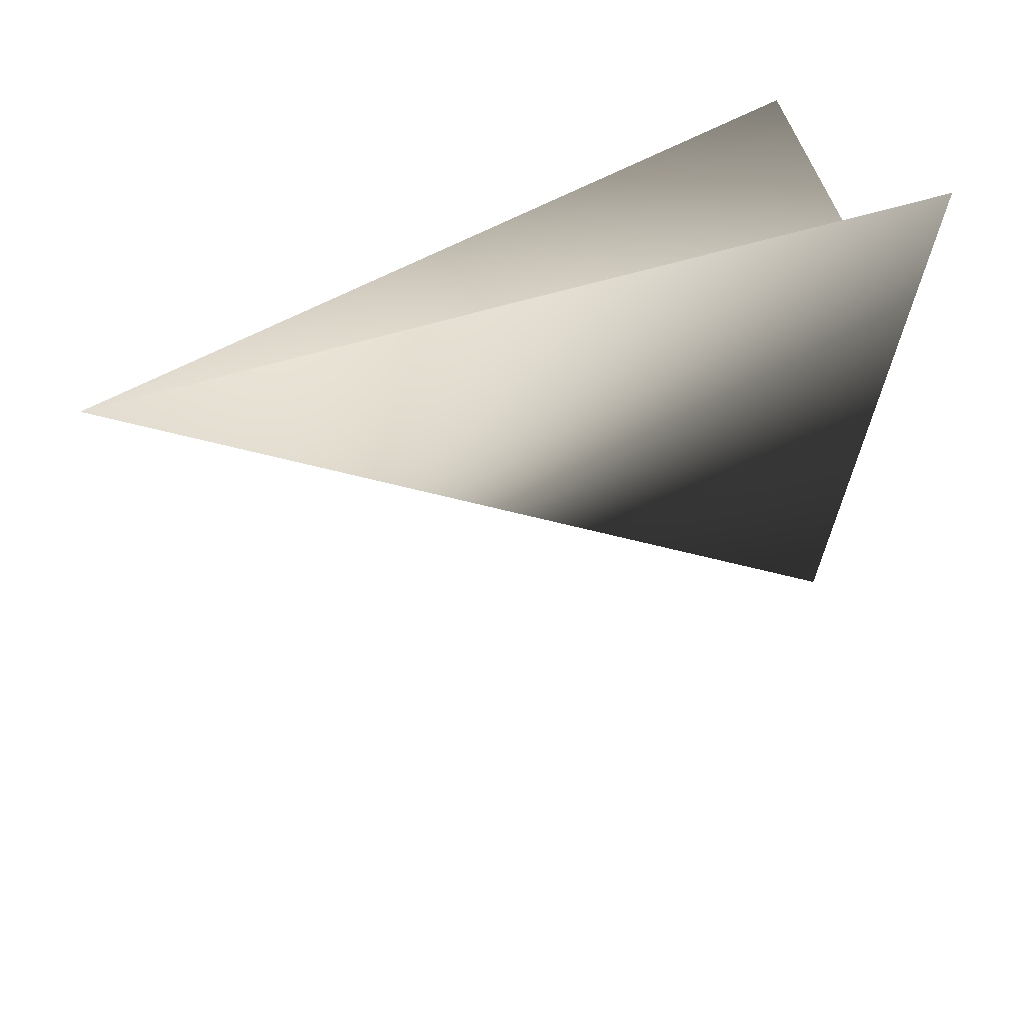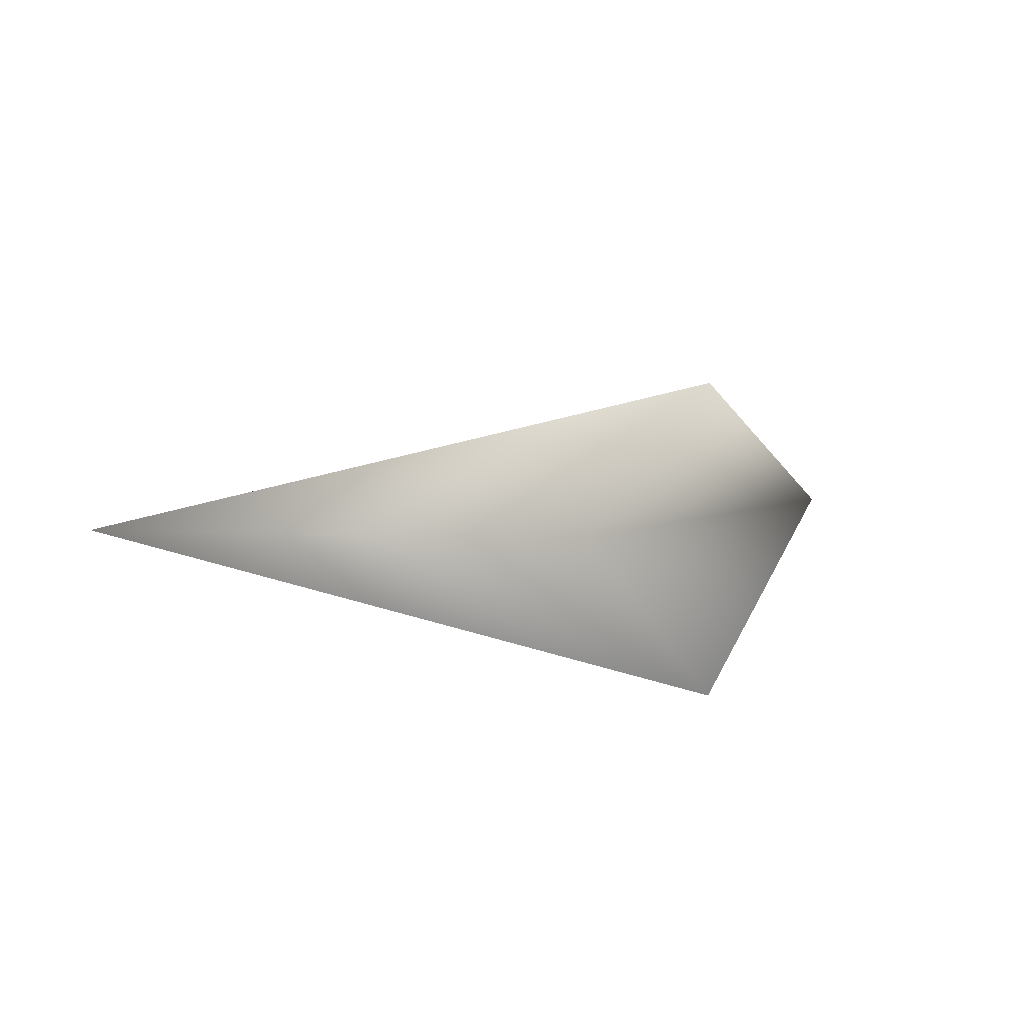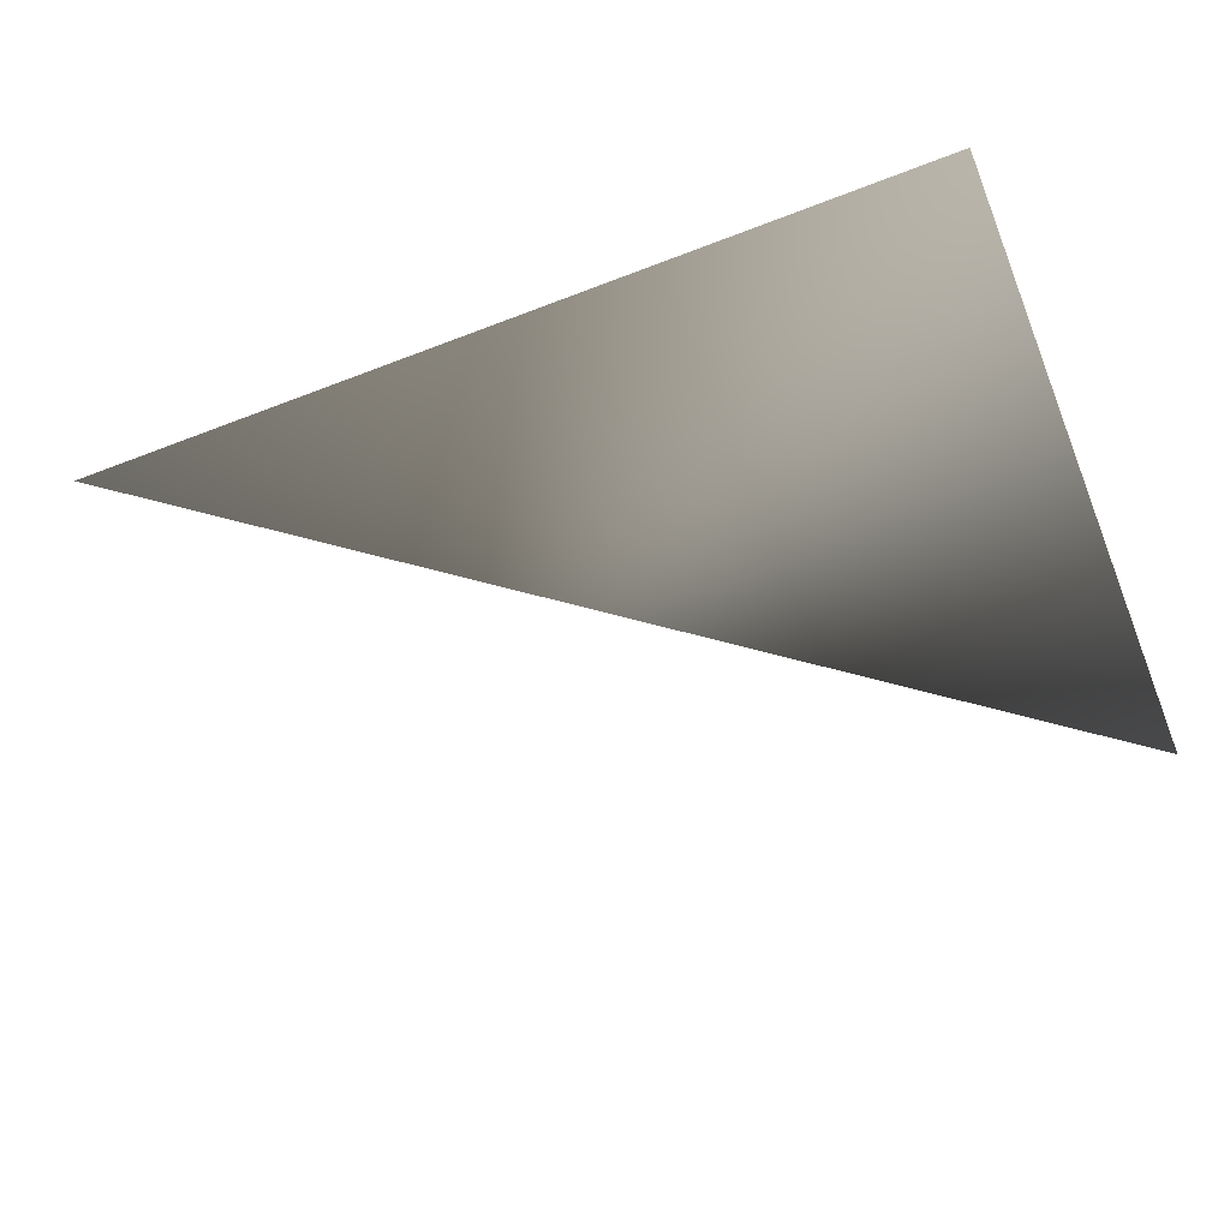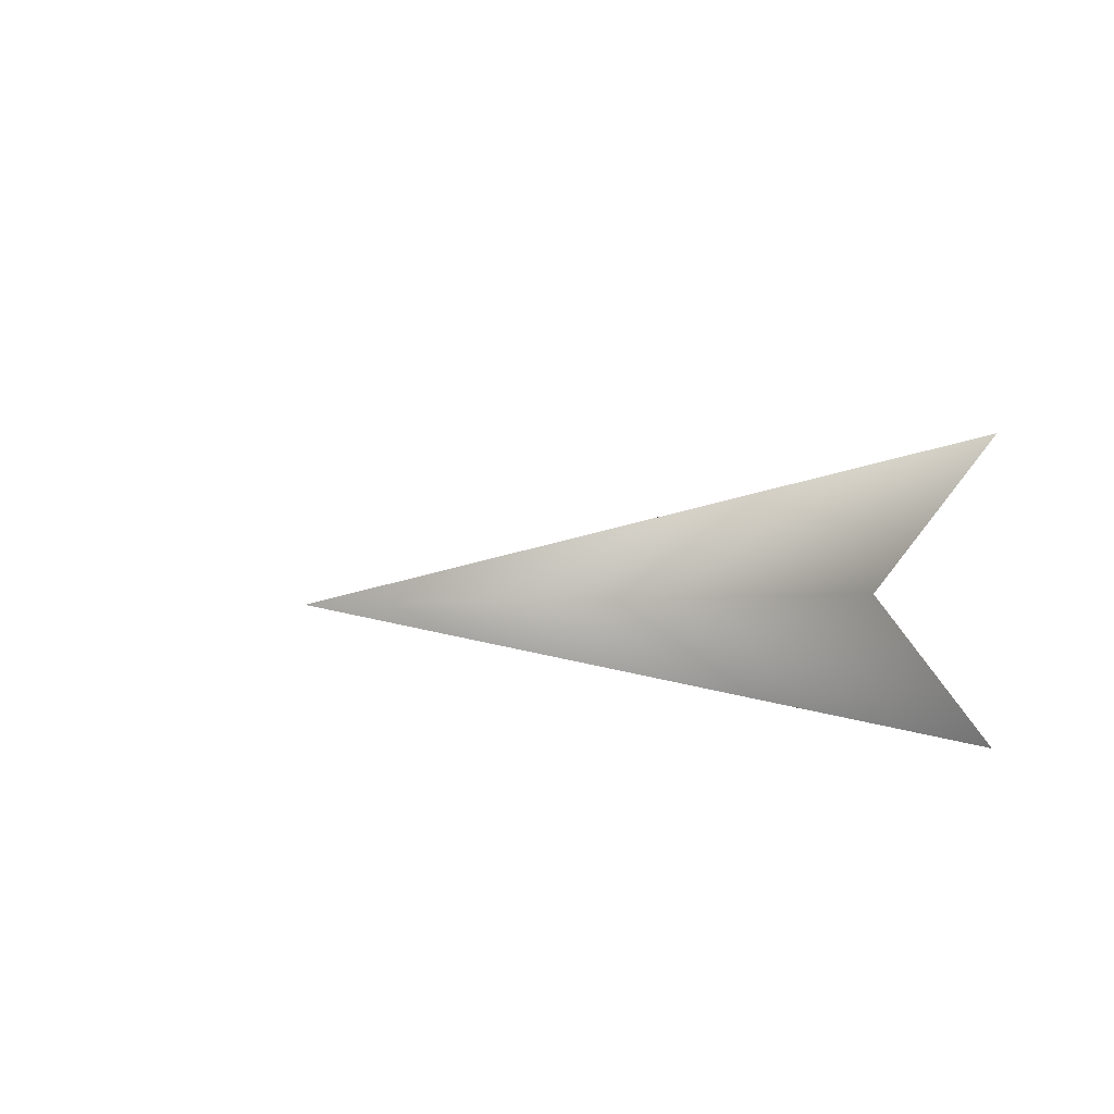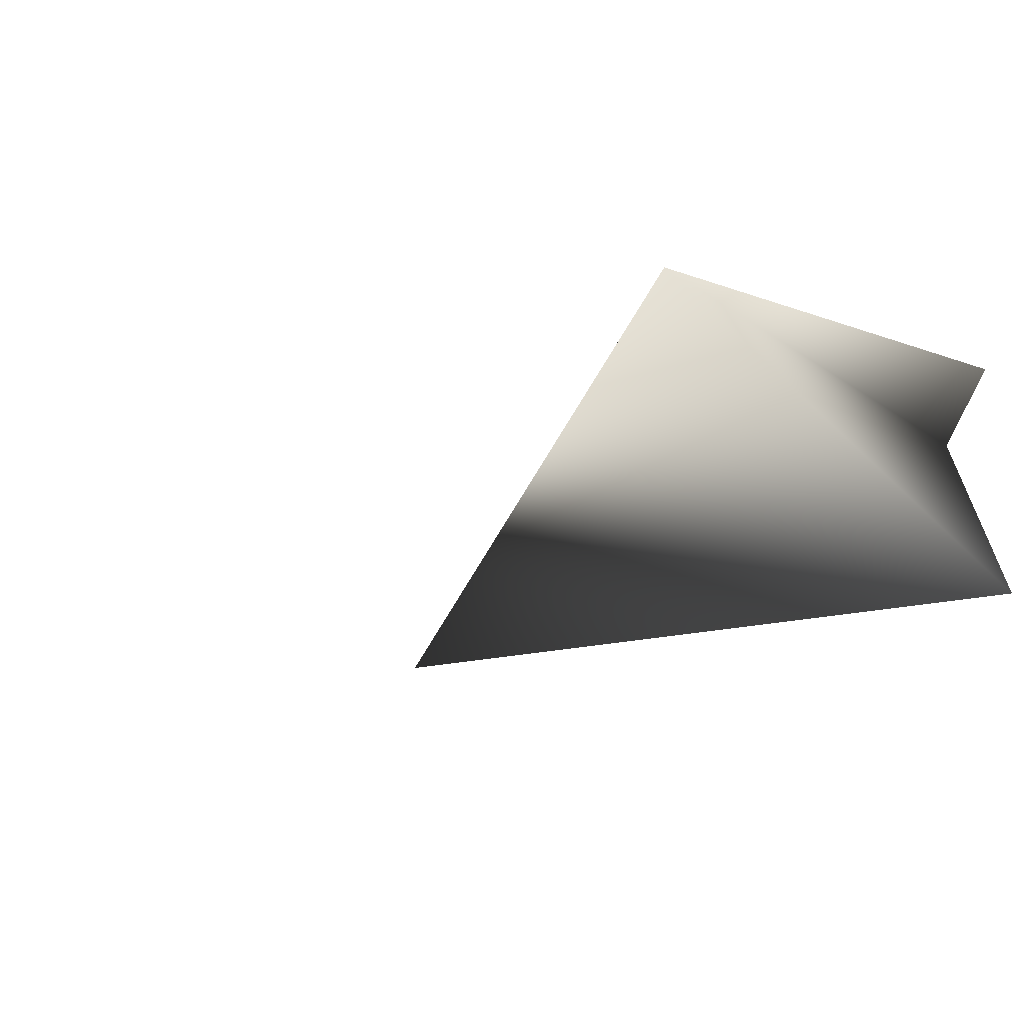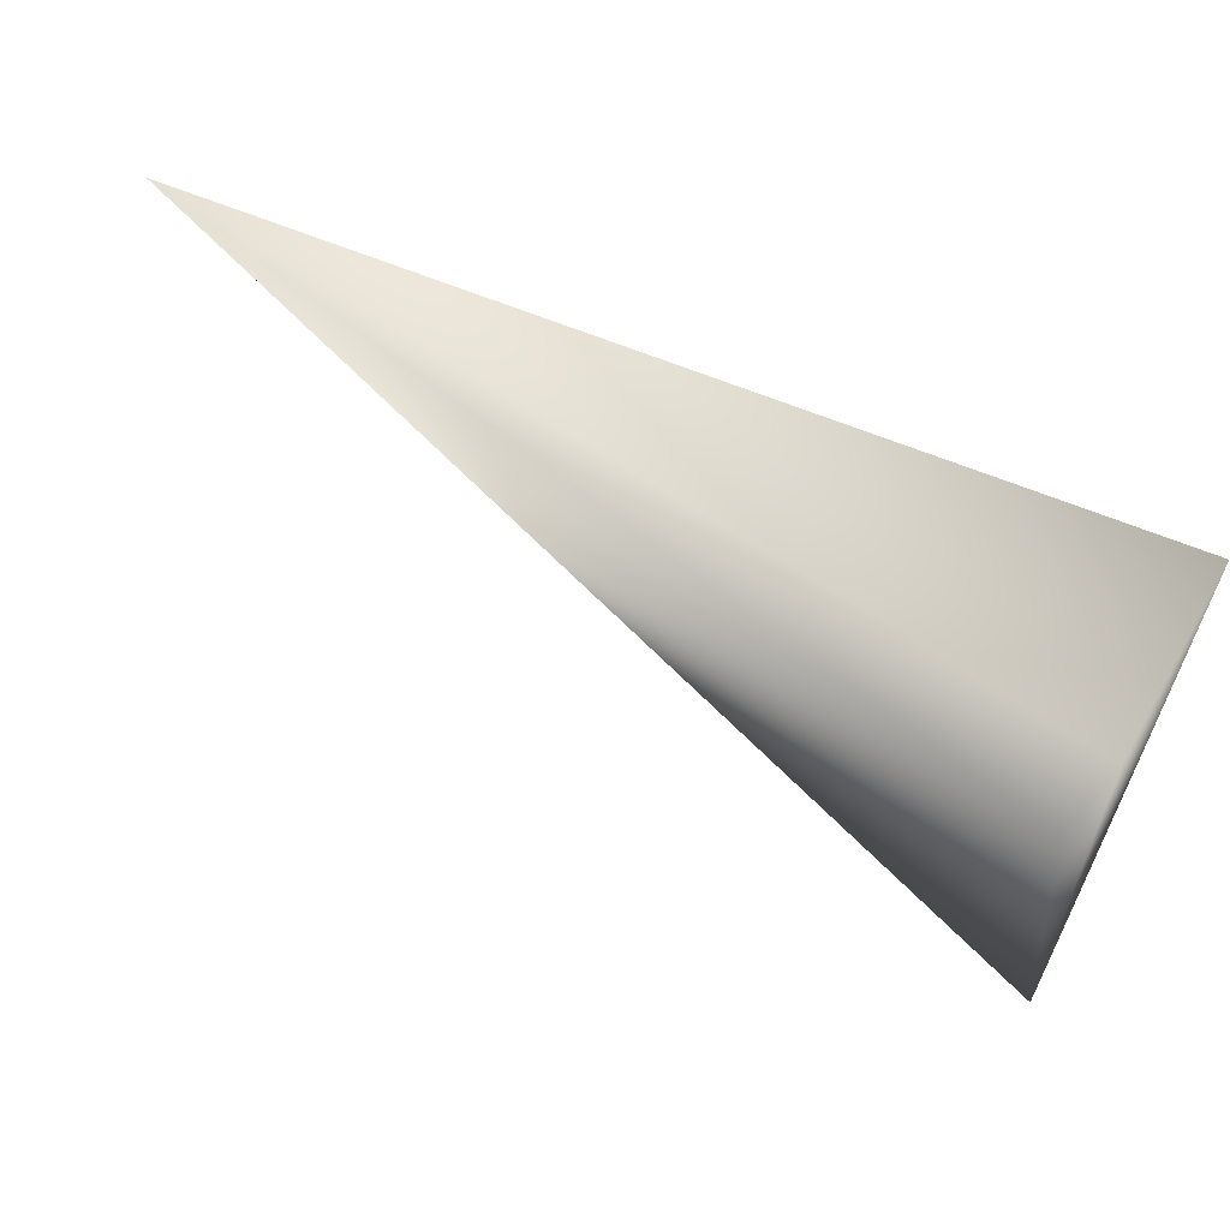
<metadata>
{"format":"obj","ext":"obj","renderer":"f3d","projection":"perspective","resolution":1024,"background":"white","views":[{"elev":35.9,"azim":-35.0,"up":"+Y"},{"elev":2.7,"azim":104.6,"up":"+Z"},{"elev":71.8,"azim":-18.4,"up":"+Z"},{"elev":4.4,"azim":79.0,"up":"+Z"},{"elev":-24.5,"azim":42.5,"up":"+Z"},{"elev":59.4,"azim":32.2,"up":"+Y"}]}
</metadata>
<code>
o sting
v 0 0 0.0001
v -2 1.3 1.5e-05
v 0 1.3 -0.3
v -0 1.3 0.3
v -0 1.059 1e-06
f 1 4 2
f 3 1 2
f 4 5 2
f 5 3 2
f 5 1 3
f 4 1 5

</code>
